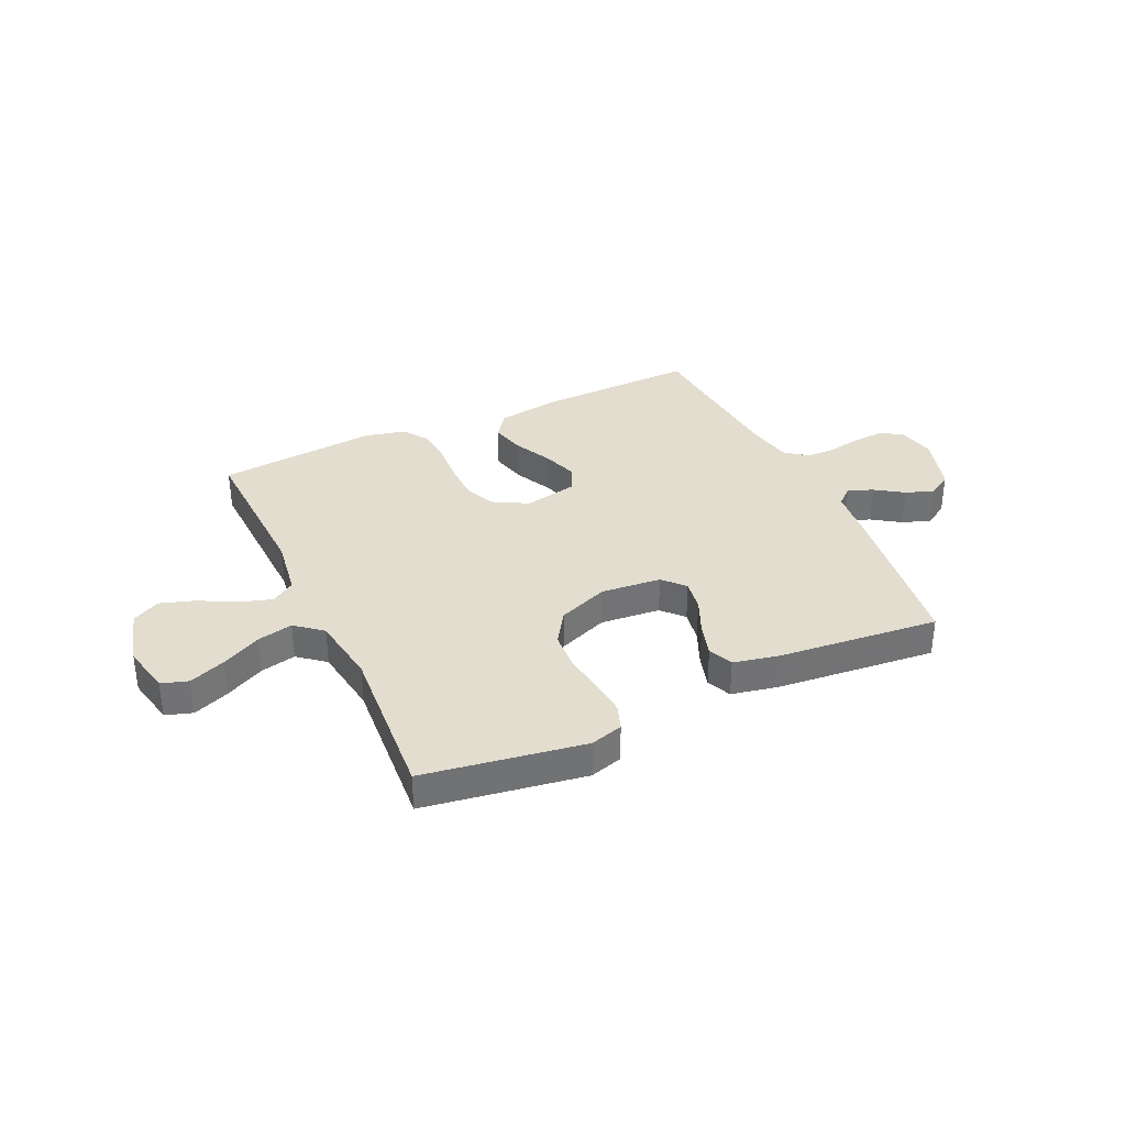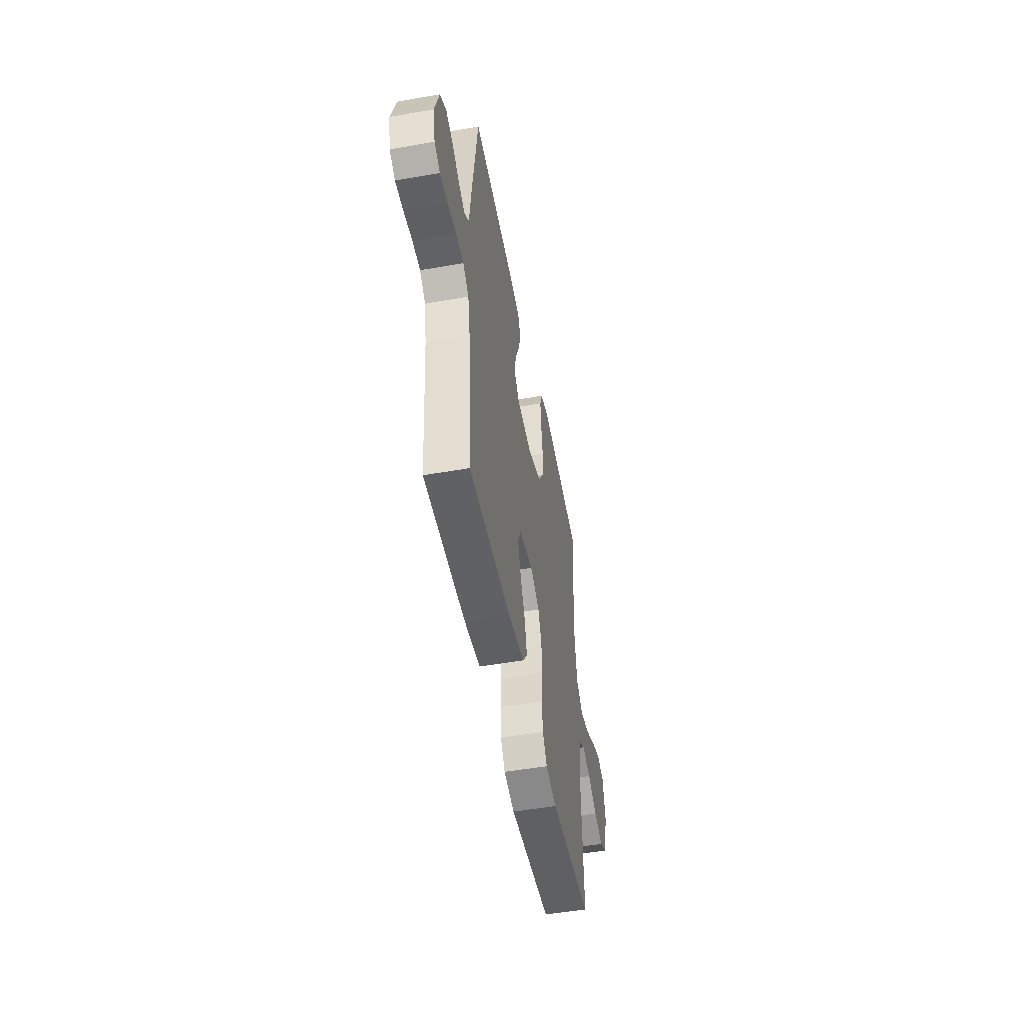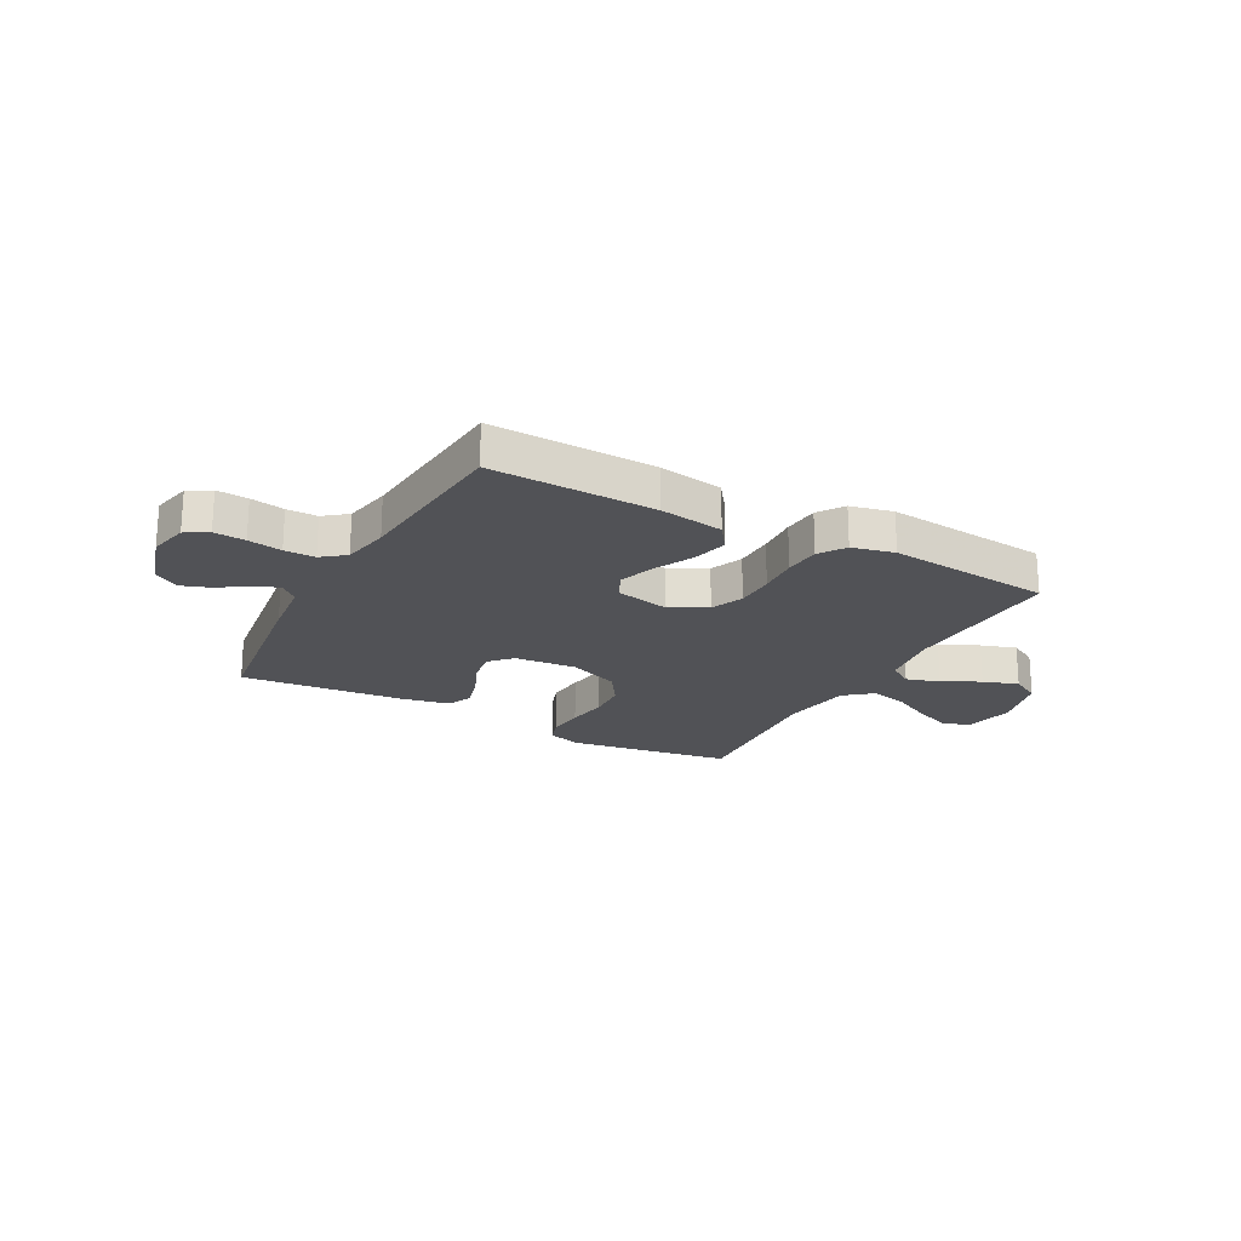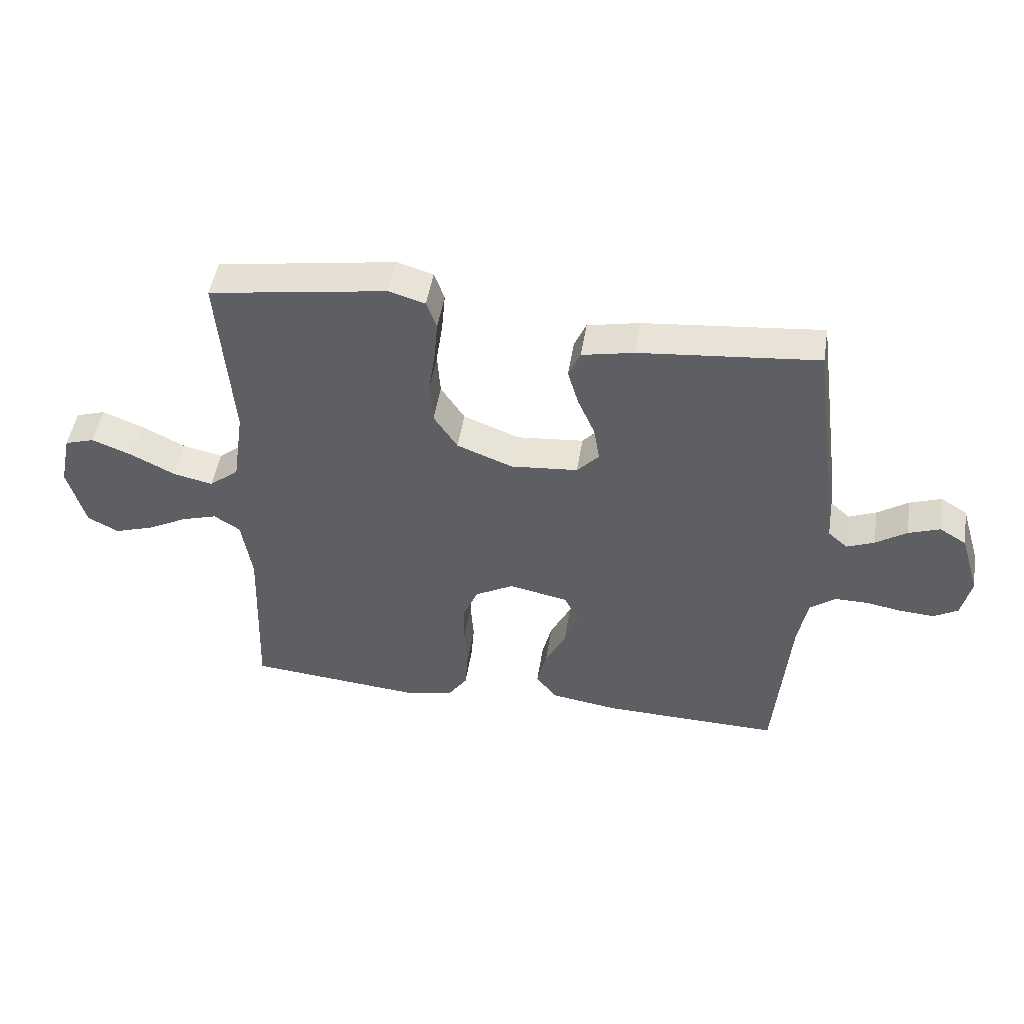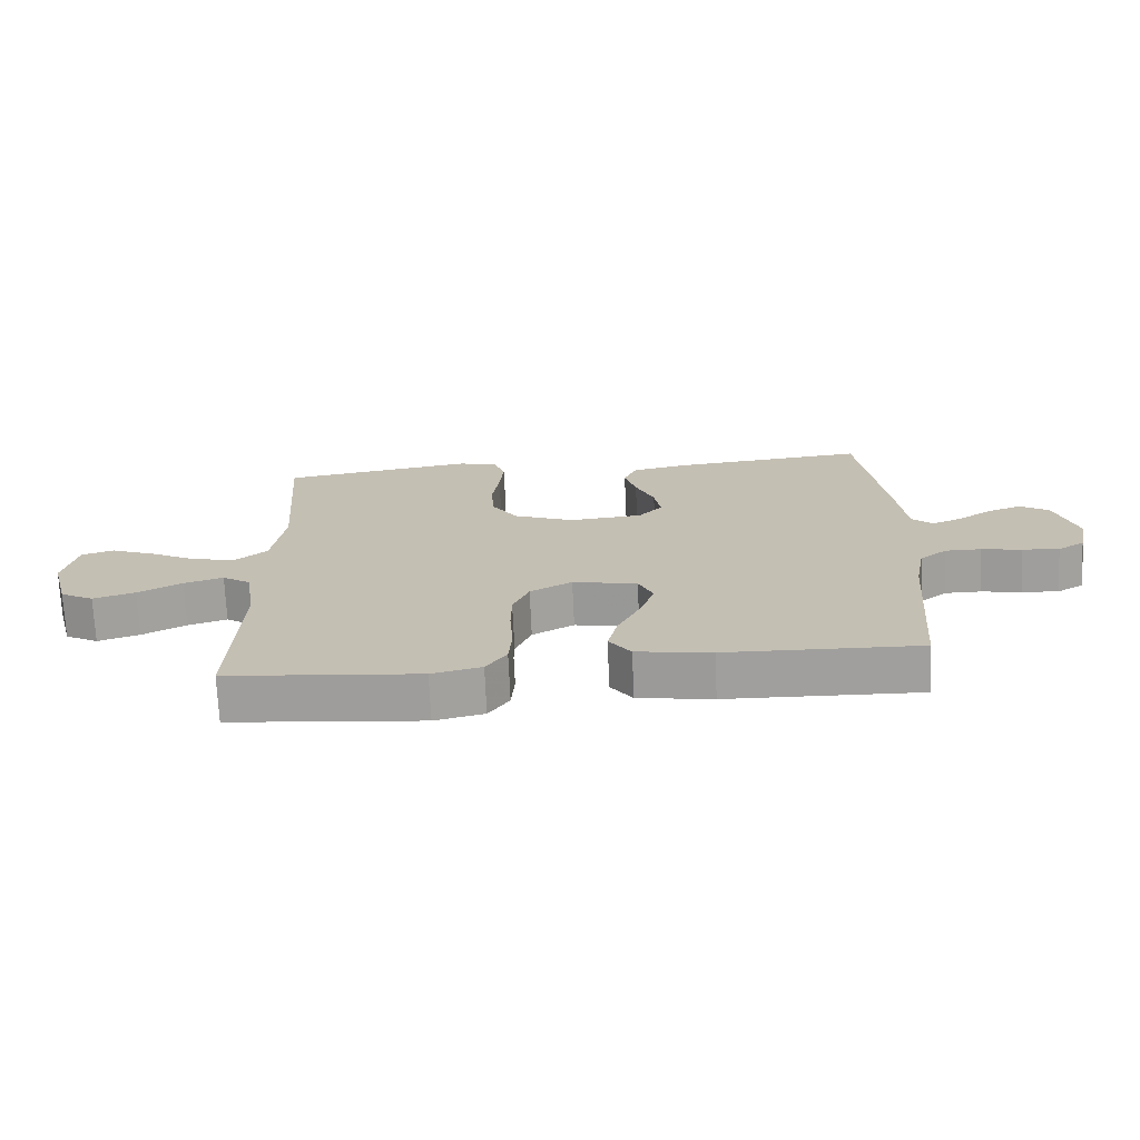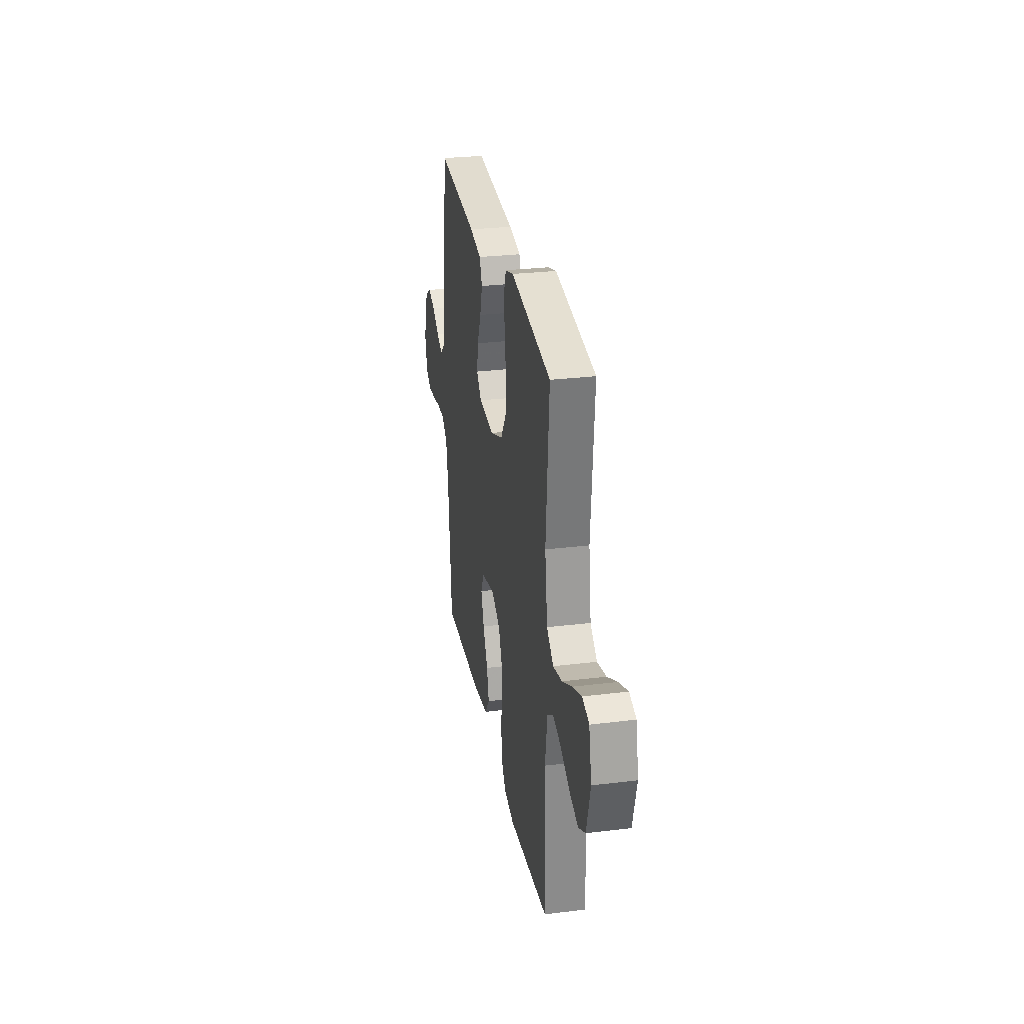
<metadata>
{"format":"obj","ext":"obj","renderer":"f3d","projection":"perspective","resolution":1024,"background":"white","views":[{"elev":34.8,"azim":-24.8,"up":"+Y"},{"elev":-50.5,"azim":100.9,"up":"+Z"},{"elev":-21.3,"azim":151.4,"up":"+Y"},{"elev":48.6,"azim":9.0,"up":"+Z"},{"elev":-71.7,"azim":2.6,"up":"+Z"},{"elev":28.6,"azim":-100.5,"up":"+Z"}]}
</metadata>
<code>
v 0.5 0.07 -0.5
v 0.2 0.07 -0.492
v 0.084 0.07 -0.474
v 0.05 0.07 -0.427
v 0.066 0.07 -0.362
v 0.101 0.07 -0.291
v 0.123 0.07 -0.226
v 0.1 0.07 -0.177
v 0 0.07 -0.156
v -0.065 0.07 -0.192
v -0.09 0.07 -0.251
v -0.091 0.07 -0.323
v -0.086 0.07 -0.397
v -0.091 0.07 -0.463
v -0.123 0.07 -0.51
v -0.2 0.07 -0.528
v -0.5 0.07 -0.5
v -0.489 0.07 -0.2
v -0.506 0.07 -0.089
v -0.55 0.07 -0.06
v -0.611 0.07 -0.079
v -0.679 0.07 -0.115
v -0.744 0.07 -0.136
v -0.796 0.07 -0.108
v -0.825 0.07 0
v -0.805 0.07 0.093
v -0.755 0.07 0.109
v -0.687 0.07 0.082
v -0.613 0.07 0.044
v -0.546 0.07 0.029
v -0.496 0.07 0.07
v -0.477 0.07 0.2
v -0.5 0.07 0.5
v -0.2 0.07 0.547
v -0.139 0.07 0.529
v -0.122 0.07 0.481
v -0.128 0.07 0.414
v -0.139 0.07 0.339
v -0.134 0.07 0.266
v -0.094 0.07 0.205
v 0 0.07 0.168
v 0.113 0.07 0.178
v 0.15 0.07 0.218
v 0.14 0.07 0.278
v 0.111 0.07 0.345
v 0.093 0.07 0.407
v 0.113 0.07 0.453
v 0.2 0.07 0.471
v 0.5 0.07 0.5
v 0.541 0.07 0.2
v 0.553 0.07 0.092
v 0.586 0.07 0.063
v 0.632 0.07 0.082
v 0.684 0.07 0.117
v 0.737 0.07 0.136
v 0.782 0.07 0.108
v 0.815 0.07 0
v 0.799 0.07 -0.072
v 0.758 0.07 -0.096
v 0.701 0.07 -0.092
v 0.639 0.07 -0.081
v 0.583 0.07 -0.081
v 0.541 0.07 -0.114
v 0.525 0.07 -0.2
v 0.5 0 -0.5
v 0.2 0 -0.492
v 0.084 0 -0.474
v 0.05 0 -0.427
v 0.066 0 -0.362
v 0.101 0 -0.291
v 0.123 0 -0.226
v 0.1 0 -0.177
v 0 0 -0.156
v -0.065 0 -0.192
v -0.09 0 -0.251
v -0.091 0 -0.323
v -0.086 0 -0.397
v -0.091 0 -0.463
v -0.123 0 -0.51
v -0.2 0 -0.528
v -0.5 0 -0.5
v -0.489 0 -0.2
v -0.506 0 -0.089
v -0.55 0 -0.06
v -0.611 0 -0.079
v -0.679 0 -0.115
v -0.744 0 -0.136
v -0.796 0 -0.108
v -0.825 0 0
v -0.805 0 0.093
v -0.755 0 0.109
v -0.687 0 0.082
v -0.613 0 0.044
v -0.546 0 0.029
v -0.496 0 0.07
v -0.477 0 0.2
v -0.5 0 0.5
v -0.2 0 0.547
v -0.139 0 0.529
v -0.122 0 0.481
v -0.128 0 0.414
v -0.139 0 0.339
v -0.134 0 0.266
v -0.094 0 0.205
v 0 0 0.168
v 0.113 0 0.178
v 0.15 0 0.218
v 0.14 0 0.278
v 0.111 0 0.345
v 0.093 0 0.407
v 0.113 0 0.453
v 0.2 0 0.471
v 0.5 0 0.5
v 0.541 0 0.2
v 0.553 0 0.092
v 0.586 0 0.063
v 0.632 0 0.082
v 0.684 0 0.117
v 0.737 0 0.136
v 0.782 0 0.108
v 0.815 0 0
v 0.799 0 -0.072
v 0.758 0 -0.096
v 0.701 0 -0.092
v 0.639 0 -0.081
v 0.583 0 -0.081
v 0.541 0 -0.114
v 0.525 0 -0.2
f 59 60 61
f 58 59 61
f 57 58 61
f 56 57 61
f 55 56 61
f 54 55 61
f 53 54 61
f 52 53 61 62
f 51 52 62 63
f 51 63 64
f 50 51 64
f 49 50 64
f 48 49 64
f 47 48 64
f 46 47 64
f 45 46 64
f 44 45 64
f 36 37 38
f 35 36 38
f 34 35 38
f 33 34 38
f 32 33 38
f 31 32 38 39
f 30 31 39 40
f 27 28 29
f 26 27 29
f 25 26 29
f 24 25 29
f 23 24 29
f 22 23 29
f 21 22 29
f 20 21 29 30
f 30 40 41
f 20 30 41
f 19 20 41
f 16 17 18
f 15 16 18
f 14 15 18
f 13 14 18
f 12 13 18
f 11 12 18 19
f 4 5 6
f 3 4 6
f 2 3 6
f 1 2 6
f 64 1 6
f 64 6 7
f 43 44 64
f 64 7 8
f 43 64 8
f 42 43 8
f 41 42 8 9
f 10 11 19 41
f 9 10 41
f 125 124 123
f 125 123 122
f 125 122 121
f 125 121 120
f 125 120 119
f 125 119 118
f 125 118 117
f 126 125 117 116
f 127 126 116 115
f 128 127 115
f 128 115 114
f 128 114 113
f 128 113 112
f 128 112 111
f 128 111 110
f 128 110 109
f 128 109 108
f 102 101 100
f 102 100 99
f 102 99 98
f 102 98 97
f 102 97 96
f 103 102 96 95
f 104 103 95 94
f 93 92 91
f 93 91 90
f 93 90 89
f 93 89 88
f 93 88 87
f 93 87 86
f 93 86 85
f 94 93 85 84
f 105 104 94
f 105 94 84
f 105 84 83
f 82 81 80
f 82 80 79
f 82 79 78
f 82 78 77
f 82 77 76
f 83 82 76 75
f 70 69 68
f 70 68 67
f 70 67 66
f 70 66 65
f 70 65 128
f 71 70 128
f 128 108 107
f 72 71 128
f 72 128 107
f 72 107 106
f 73 72 106 105
f 105 83 75 74
f 105 74 73
f 1 65 66 2
f 2 66 67 3
f 3 67 68 4
f 4 68 69 5
f 5 69 70 6
f 6 70 71 7
f 7 71 72 8
f 8 72 73 9
f 9 73 74 10
f 10 74 75 11
f 11 75 76 12
f 12 76 77 13
f 13 77 78 14
f 14 78 79 15
f 15 79 80 16
f 16 80 81 17
f 17 81 82 18
f 18 82 83 19
f 19 83 84 20
f 20 84 85 21
f 21 85 86 22
f 22 86 87 23
f 23 87 88 24
f 24 88 89 25
f 25 89 90 26
f 26 90 91 27
f 27 91 92 28
f 28 92 93 29
f 29 93 94 30
f 30 94 95 31
f 31 95 96 32
f 32 96 97 33
f 33 97 98 34
f 34 98 99 35
f 35 99 100 36
f 36 100 101 37
f 37 101 102 38
f 38 102 103 39
f 39 103 104 40
f 40 104 105 41
f 41 105 106 42
f 42 106 107 43
f 43 107 108 44
f 44 108 109 45
f 45 109 110 46
f 46 110 111 47
f 47 111 112 48
f 48 112 113 49
f 49 113 114 50
f 50 114 115 51
f 51 115 116 52
f 52 116 117 53
f 53 117 118 54
f 54 118 119 55
f 55 119 120 56
f 56 120 121 57
f 57 121 122 58
f 58 122 123 59
f 59 123 124 60
f 60 124 125 61
f 61 125 126 62
f 62 126 127 63
f 63 127 128 64
f 64 128 65 1

</code>
